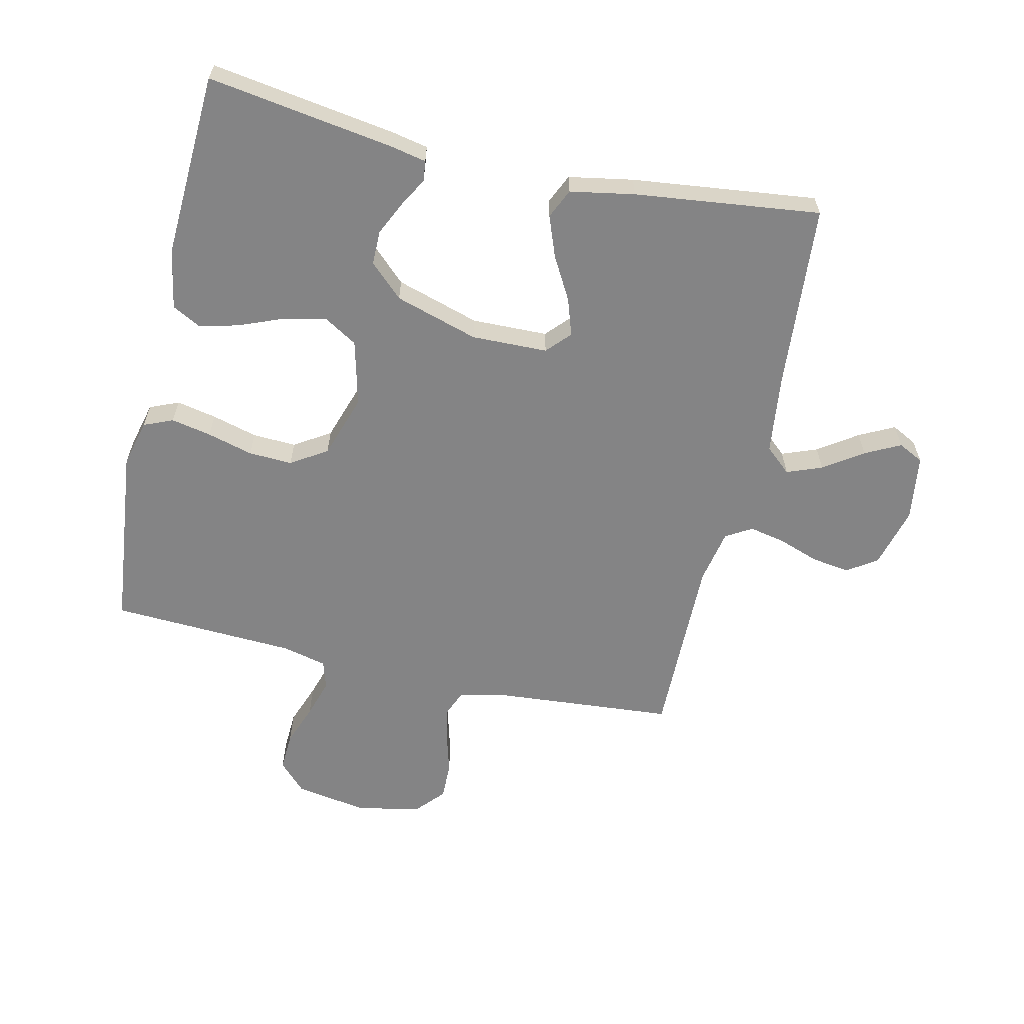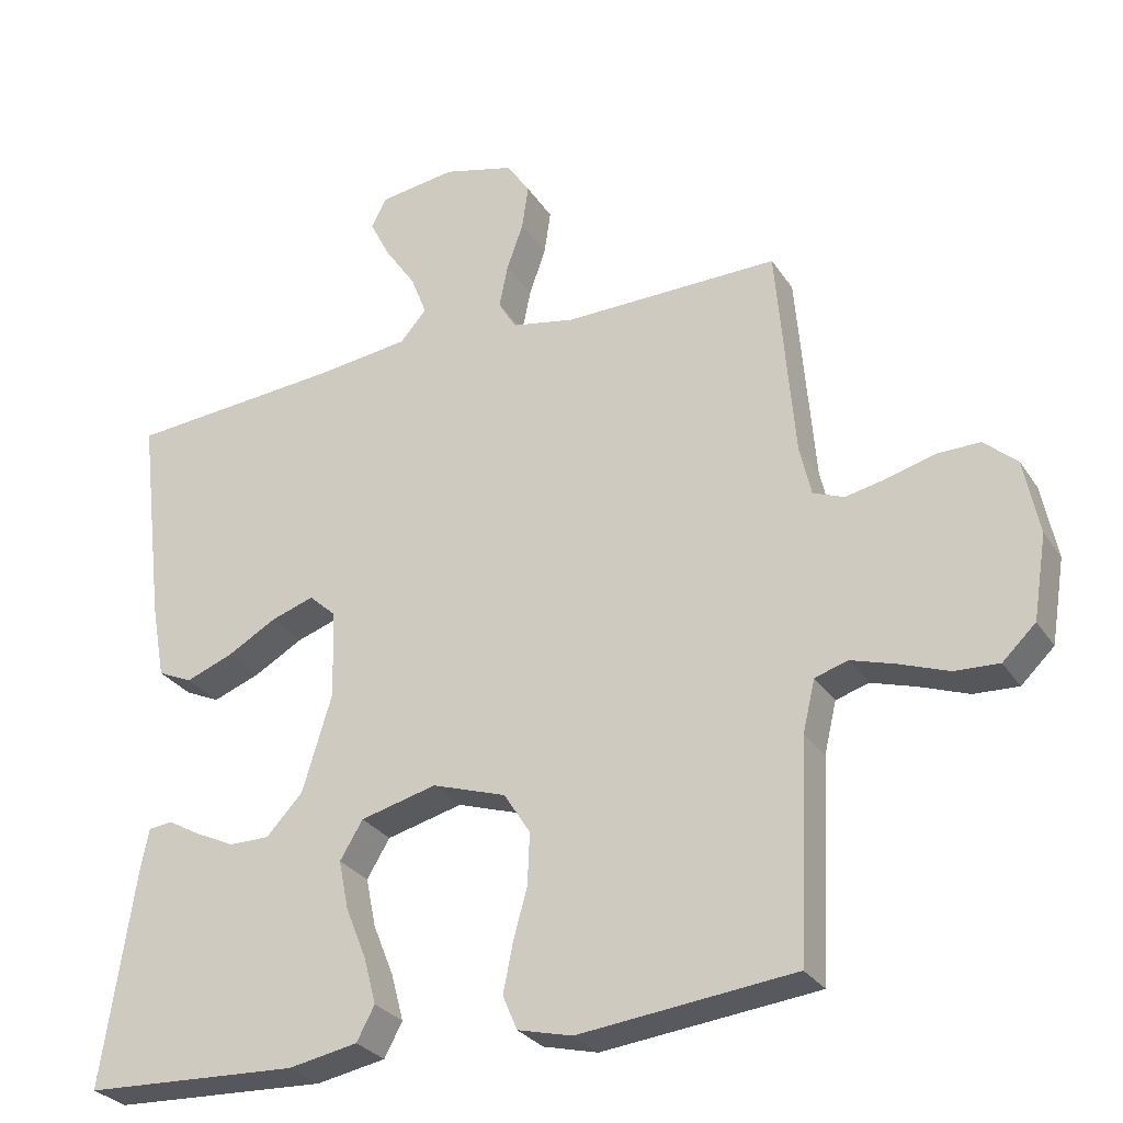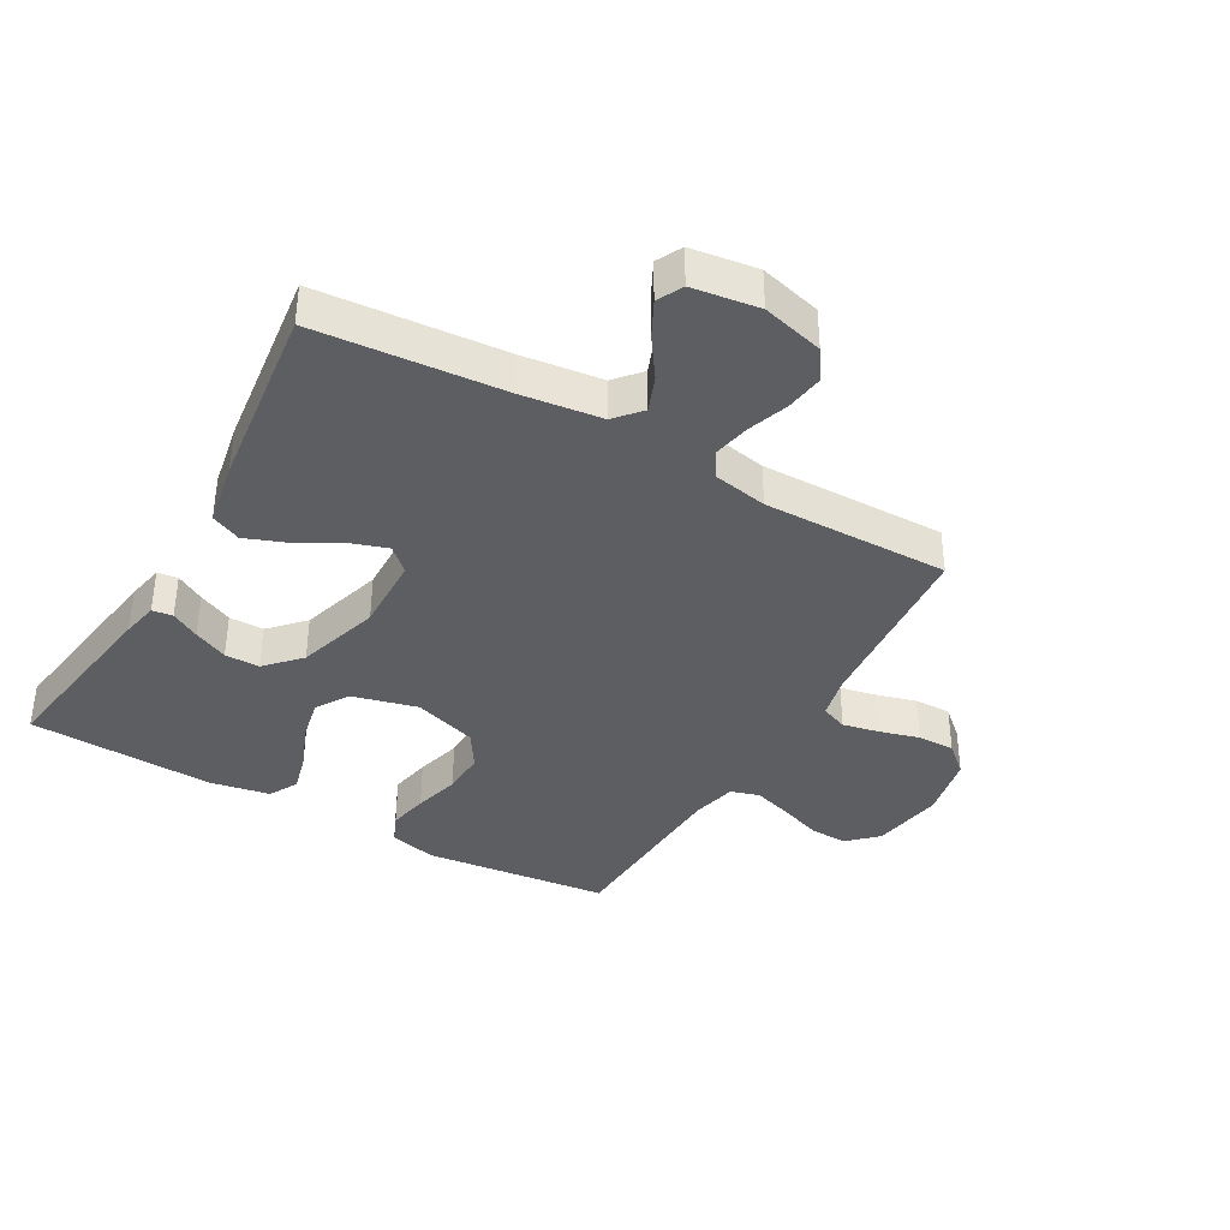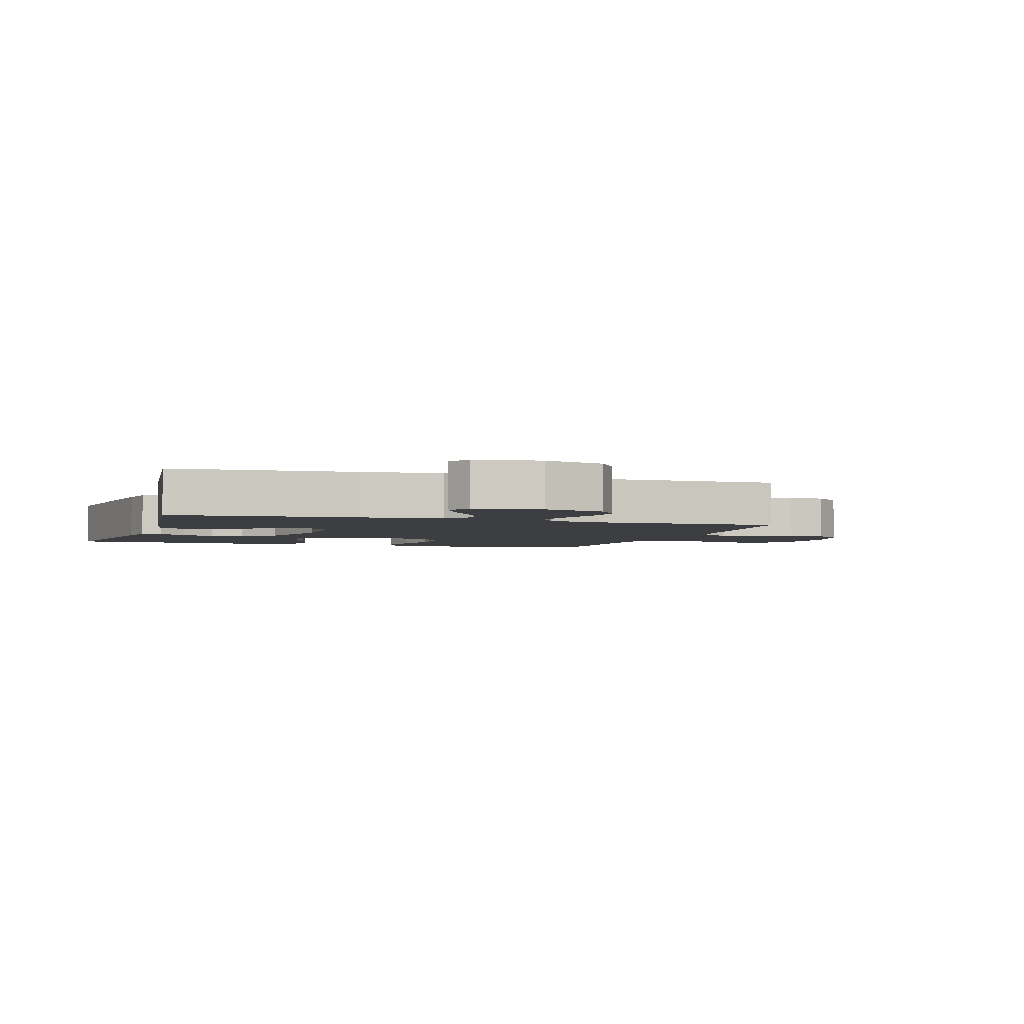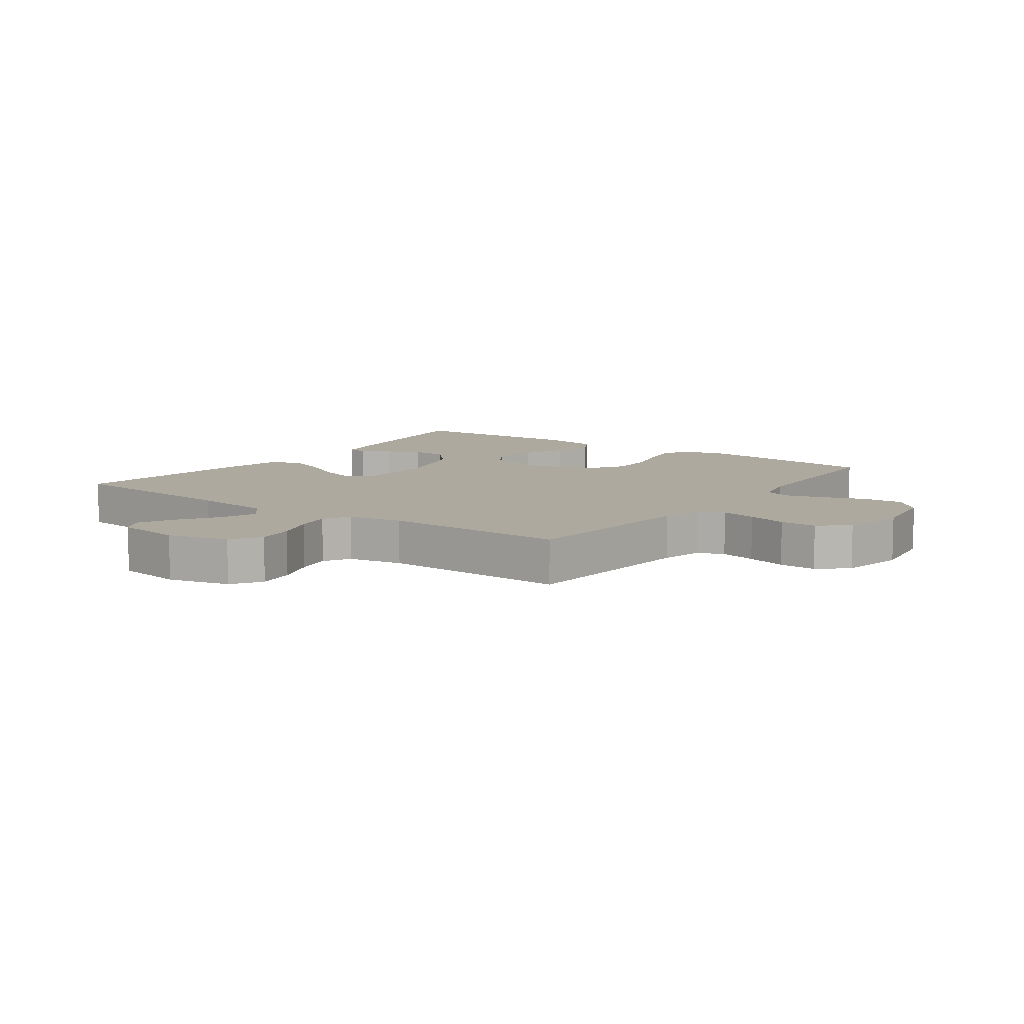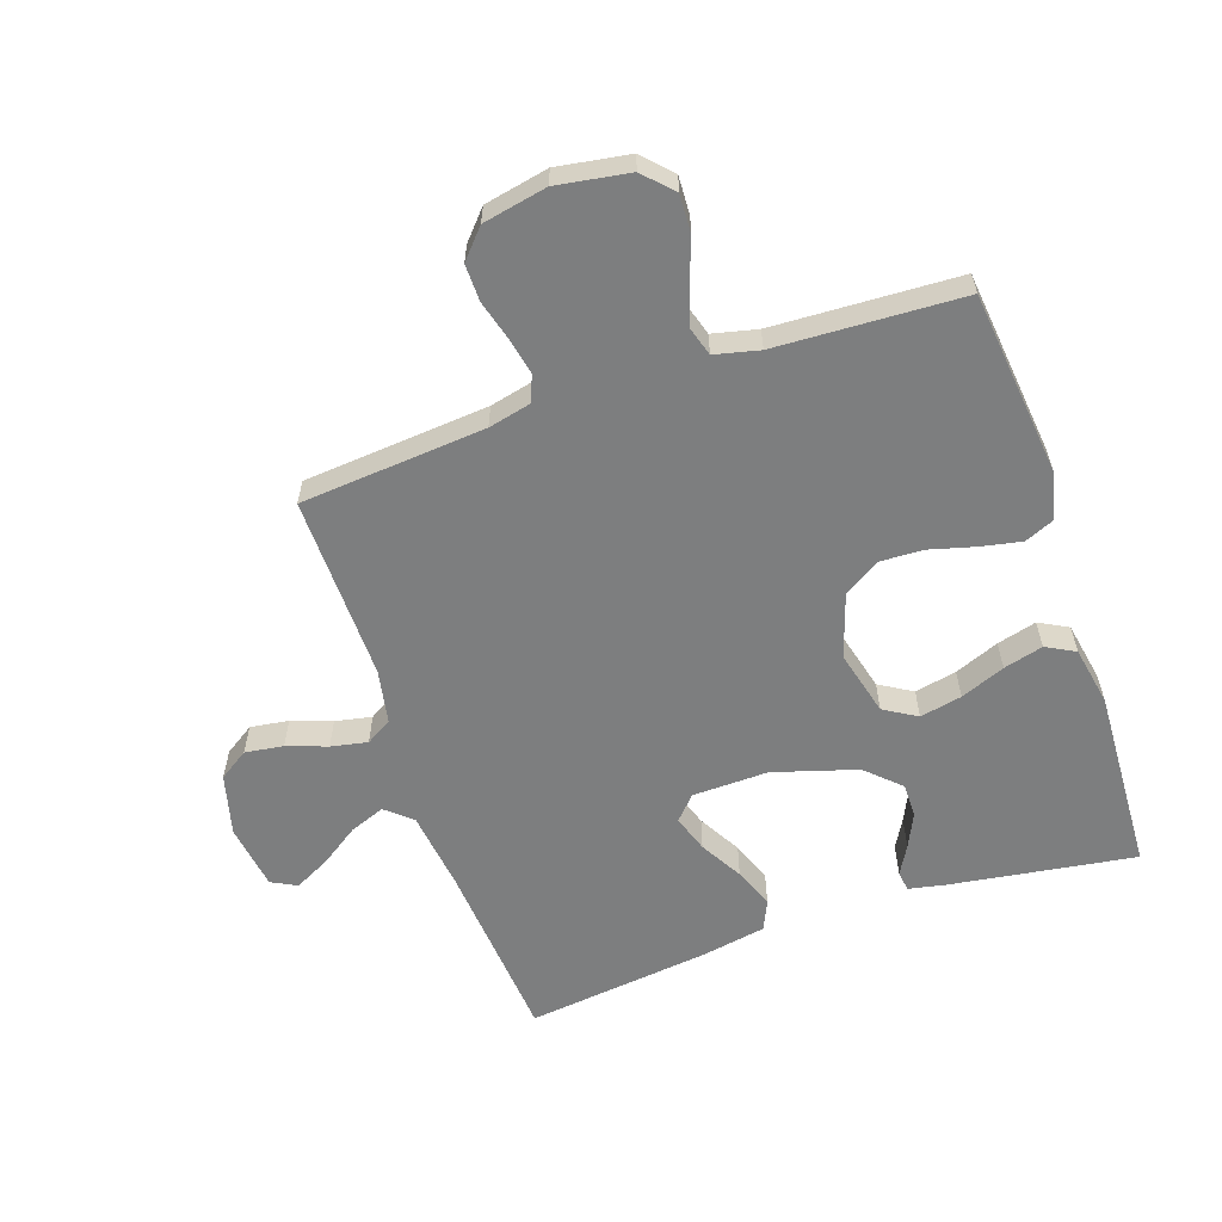
<metadata>
{"format":"obj","ext":"obj","renderer":"f3d","projection":"perspective","resolution":1024,"background":"white","views":[{"elev":-61.5,"azim":-102.9,"up":"+Y"},{"elev":-28.6,"azim":26.8,"up":"+Z"},{"elev":-37.8,"azim":-29.6,"up":"+Y"},{"elev":-3.2,"azim":-17.8,"up":"+Y"},{"elev":9.1,"azim":36.1,"up":"+Y"},{"elev":-59.3,"azim":108.9,"up":"+Y"}]}
</metadata>
<code>
v 0.5 0.07 -0.5
v 0.2 0.07 -0.533
v 0.124 0.07 -0.514
v 0.104 0.07 -0.467
v 0.117 0.07 -0.402
v 0.137 0.07 -0.328
v 0.14 0.07 -0.257
v 0.103 0.07 -0.199
v 0 0.07 -0.165
v -0.106 0.07 -0.192
v -0.138 0.07 -0.245
v -0.124 0.07 -0.313
v -0.095 0.07 -0.385
v -0.078 0.07 -0.449
v -0.103 0.07 -0.496
v -0.2 0.07 -0.514
v -0.5 0.07 -0.5
v -0.455 0.07 -0.2
v -0.443 0.07 -0.141
v -0.41 0.07 -0.137
v -0.364 0.07 -0.163
v -0.309 0.07 -0.189
v -0.253 0.07 -0.189
v -0.202 0.07 -0.135
v -0.161 0.07 0
v -0.164 0.07 0.123
v -0.202 0.07 0.158
v -0.262 0.07 0.138
v -0.331 0.07 0.099
v -0.397 0.07 0.074
v -0.445 0.07 0.096
v -0.464 0.07 0.2
v -0.5 0.07 0.5
v -0.2 0.07 0.524
v -0.071 0.07 0.54
v -0.034 0.07 0.582
v -0.056 0.07 0.639
v -0.099 0.07 0.702
v -0.128 0.07 0.759
v -0.107 0.07 0.8
v 0 0.07 0.815
v 0.099 0.07 0.789
v 0.131 0.07 0.741
v 0.122 0.07 0.679
v 0.099 0.07 0.614
v 0.087 0.07 0.555
v 0.112 0.07 0.513
v 0.2 0.07 0.496
v 0.5 0.07 0.5
v 0.525 0.07 0.2
v 0.541 0.07 0.131
v 0.584 0.07 0.114
v 0.642 0.07 0.126
v 0.707 0.07 0.144
v 0.767 0.07 0.145
v 0.813 0.07 0.104
v 0.834 0.07 0
v 0.815 0.07 -0.117
v 0.769 0.07 -0.161
v 0.707 0.07 -0.158
v 0.639 0.07 -0.133
v 0.577 0.07 -0.114
v 0.531 0.07 -0.128
v 0.514 0.07 -0.2
v 0.5 0 -0.5
v 0.2 0 -0.533
v 0.124 0 -0.514
v 0.104 0 -0.467
v 0.117 0 -0.402
v 0.137 0 -0.328
v 0.14 0 -0.257
v 0.103 0 -0.199
v 0 0 -0.165
v -0.106 0 -0.192
v -0.138 0 -0.245
v -0.124 0 -0.313
v -0.095 0 -0.385
v -0.078 0 -0.449
v -0.103 0 -0.496
v -0.2 0 -0.514
v -0.5 0 -0.5
v -0.455 0 -0.2
v -0.443 0 -0.141
v -0.41 0 -0.137
v -0.364 0 -0.163
v -0.309 0 -0.189
v -0.253 0 -0.189
v -0.202 0 -0.135
v -0.161 0 0
v -0.164 0 0.123
v -0.202 0 0.158
v -0.262 0 0.138
v -0.331 0 0.099
v -0.397 0 0.074
v -0.445 0 0.096
v -0.464 0 0.2
v -0.5 0 0.5
v -0.2 0 0.524
v -0.071 0 0.54
v -0.034 0 0.582
v -0.056 0 0.639
v -0.099 0 0.702
v -0.128 0 0.759
v -0.107 0 0.8
v 0 0 0.815
v 0.099 0 0.789
v 0.131 0 0.741
v 0.122 0 0.679
v 0.099 0 0.614
v 0.087 0 0.555
v 0.112 0 0.513
v 0.2 0 0.496
v 0.5 0 0.5
v 0.525 0 0.2
v 0.541 0 0.131
v 0.584 0 0.114
v 0.642 0 0.126
v 0.707 0 0.144
v 0.767 0 0.145
v 0.813 0 0.104
v 0.834 0 0
v 0.815 0 -0.117
v 0.769 0 -0.161
v 0.707 0 -0.158
v 0.639 0 -0.133
v 0.577 0 -0.114
v 0.531 0 -0.128
v 0.514 0 -0.2
f 59 60 61
f 58 59 61
f 57 58 61
f 56 57 61
f 55 56 61
f 54 55 61
f 53 54 61
f 52 53 61 62
f 51 52 62 63
f 48 49 50
f 51 63 64
f 50 51 64
f 48 50 64
f 47 48 64
f 43 44 45
f 42 43 45
f 41 42 45
f 40 41 45
f 39 40 45
f 38 39 45
f 37 38 45
f 36 37 45 46
f 47 64 1
f 46 47 1
f 36 46 1
f 35 36 1
f 32 33 34
f 31 32 34
f 30 31 34
f 29 30 34
f 28 29 34
f 19 20 21
f 18 19 21
f 17 18 21
f 16 17 21
f 15 16 21
f 14 15 21
f 13 14 21
f 12 13 21
f 12 21 22
f 11 12 22 23
f 4 5 6
f 3 4 6
f 2 3 6
f 1 2 6
f 1 6 7
f 35 1 7 8
f 27 28 34 35
f 26 27 35
f 35 8 9
f 26 35 9
f 25 26 9
f 10 11 23 24
f 9 10 24 25
f 125 124 123
f 125 123 122
f 125 122 121
f 125 121 120
f 125 120 119
f 125 119 118
f 125 118 117
f 126 125 117 116
f 127 126 116 115
f 114 113 112
f 128 127 115
f 128 115 114
f 128 114 112
f 128 112 111
f 109 108 107
f 109 107 106
f 109 106 105
f 109 105 104
f 109 104 103
f 109 103 102
f 109 102 101
f 110 109 101 100
f 65 128 111
f 65 111 110
f 65 110 100
f 65 100 99
f 98 97 96
f 98 96 95
f 98 95 94
f 98 94 93
f 98 93 92
f 85 84 83
f 85 83 82
f 85 82 81
f 85 81 80
f 85 80 79
f 85 79 78
f 85 78 77
f 85 77 76
f 86 85 76
f 87 86 76 75
f 70 69 68
f 70 68 67
f 70 67 66
f 70 66 65
f 71 70 65
f 72 71 65 99
f 99 98 92 91
f 99 91 90
f 73 72 99
f 73 99 90
f 73 90 89
f 88 87 75 74
f 89 88 74 73
f 1 65 66 2
f 2 66 67 3
f 3 67 68 4
f 4 68 69 5
f 5 69 70 6
f 6 70 71 7
f 7 71 72 8
f 8 72 73 9
f 9 73 74 10
f 10 74 75 11
f 11 75 76 12
f 12 76 77 13
f 13 77 78 14
f 14 78 79 15
f 15 79 80 16
f 16 80 81 17
f 17 81 82 18
f 18 82 83 19
f 19 83 84 20
f 20 84 85 21
f 21 85 86 22
f 22 86 87 23
f 23 87 88 24
f 24 88 89 25
f 25 89 90 26
f 26 90 91 27
f 27 91 92 28
f 28 92 93 29
f 29 93 94 30
f 30 94 95 31
f 31 95 96 32
f 32 96 97 33
f 33 97 98 34
f 34 98 99 35
f 35 99 100 36
f 36 100 101 37
f 37 101 102 38
f 38 102 103 39
f 39 103 104 40
f 40 104 105 41
f 41 105 106 42
f 42 106 107 43
f 43 107 108 44
f 44 108 109 45
f 45 109 110 46
f 46 110 111 47
f 47 111 112 48
f 48 112 113 49
f 49 113 114 50
f 50 114 115 51
f 51 115 116 52
f 52 116 117 53
f 53 117 118 54
f 54 118 119 55
f 55 119 120 56
f 56 120 121 57
f 57 121 122 58
f 58 122 123 59
f 59 123 124 60
f 60 124 125 61
f 61 125 126 62
f 62 126 127 63
f 63 127 128 64
f 64 128 65 1

</code>
